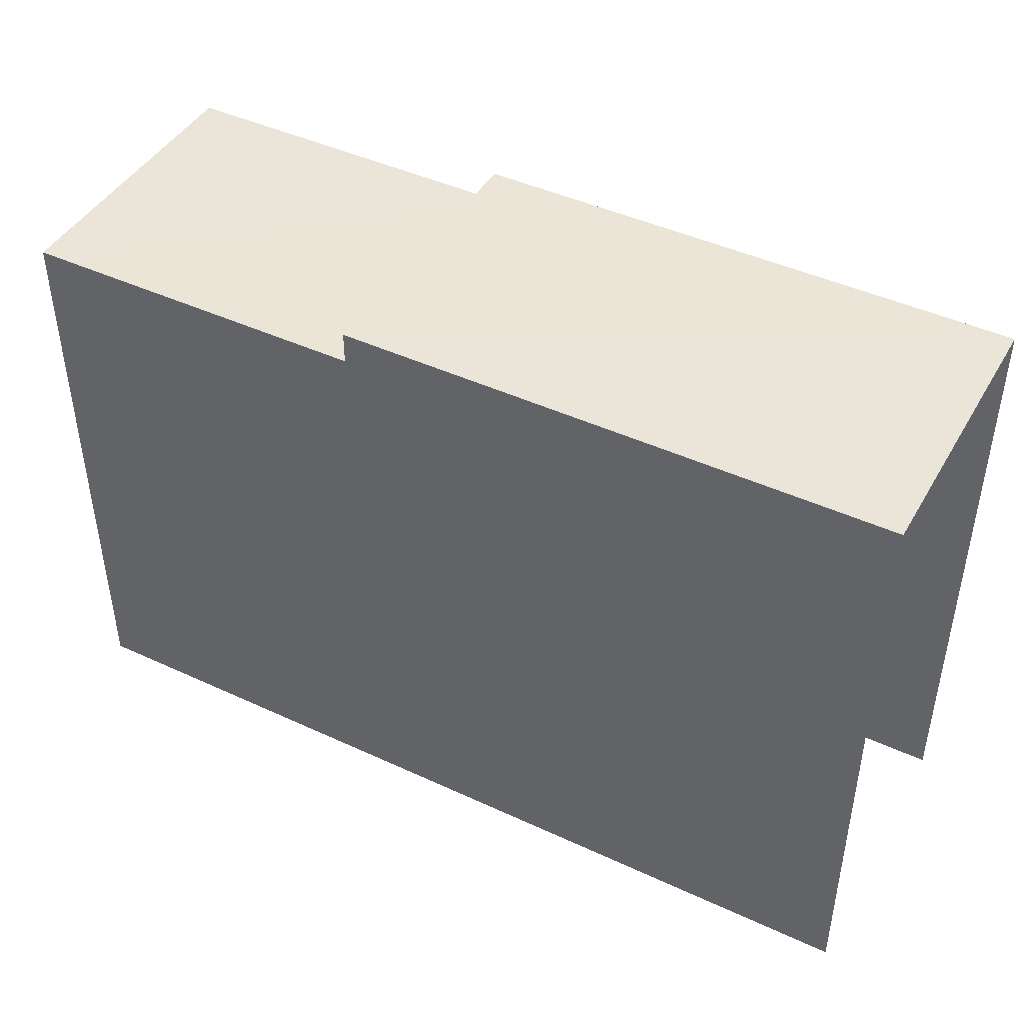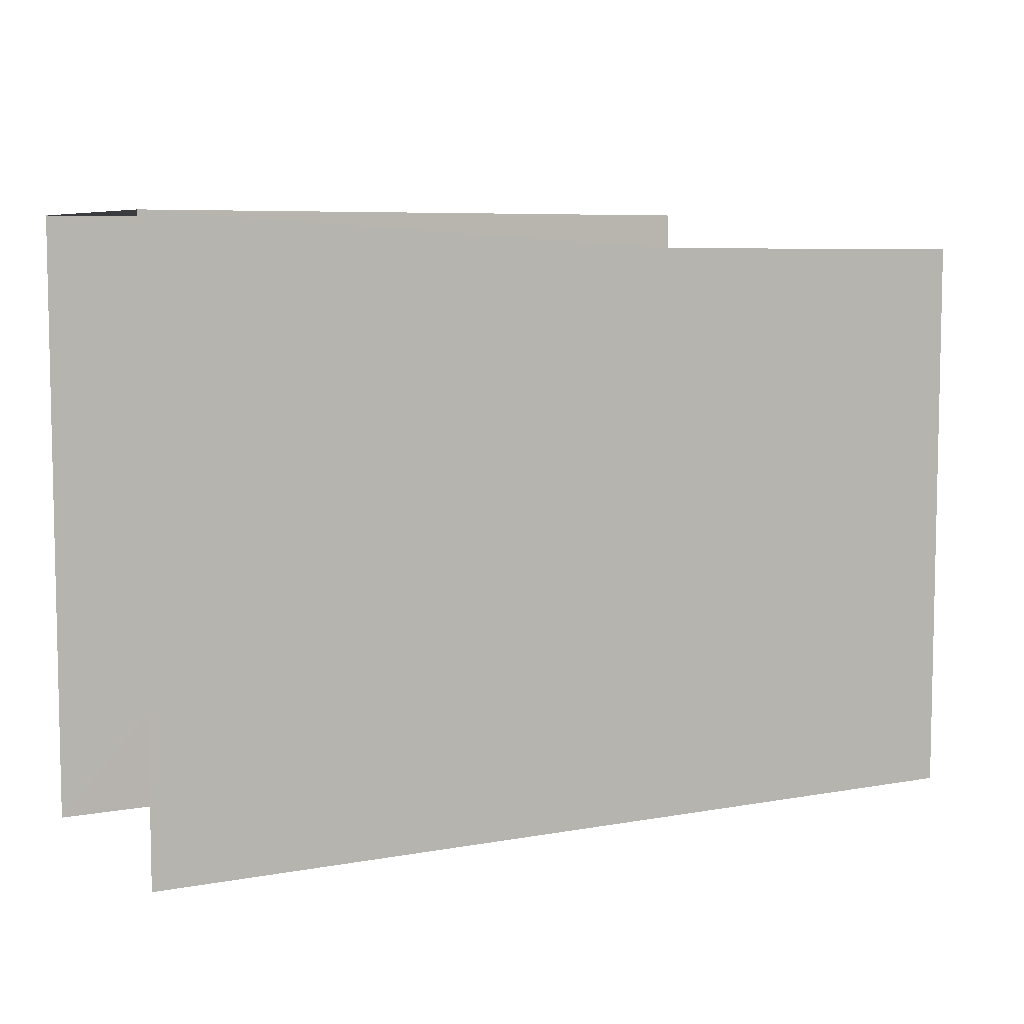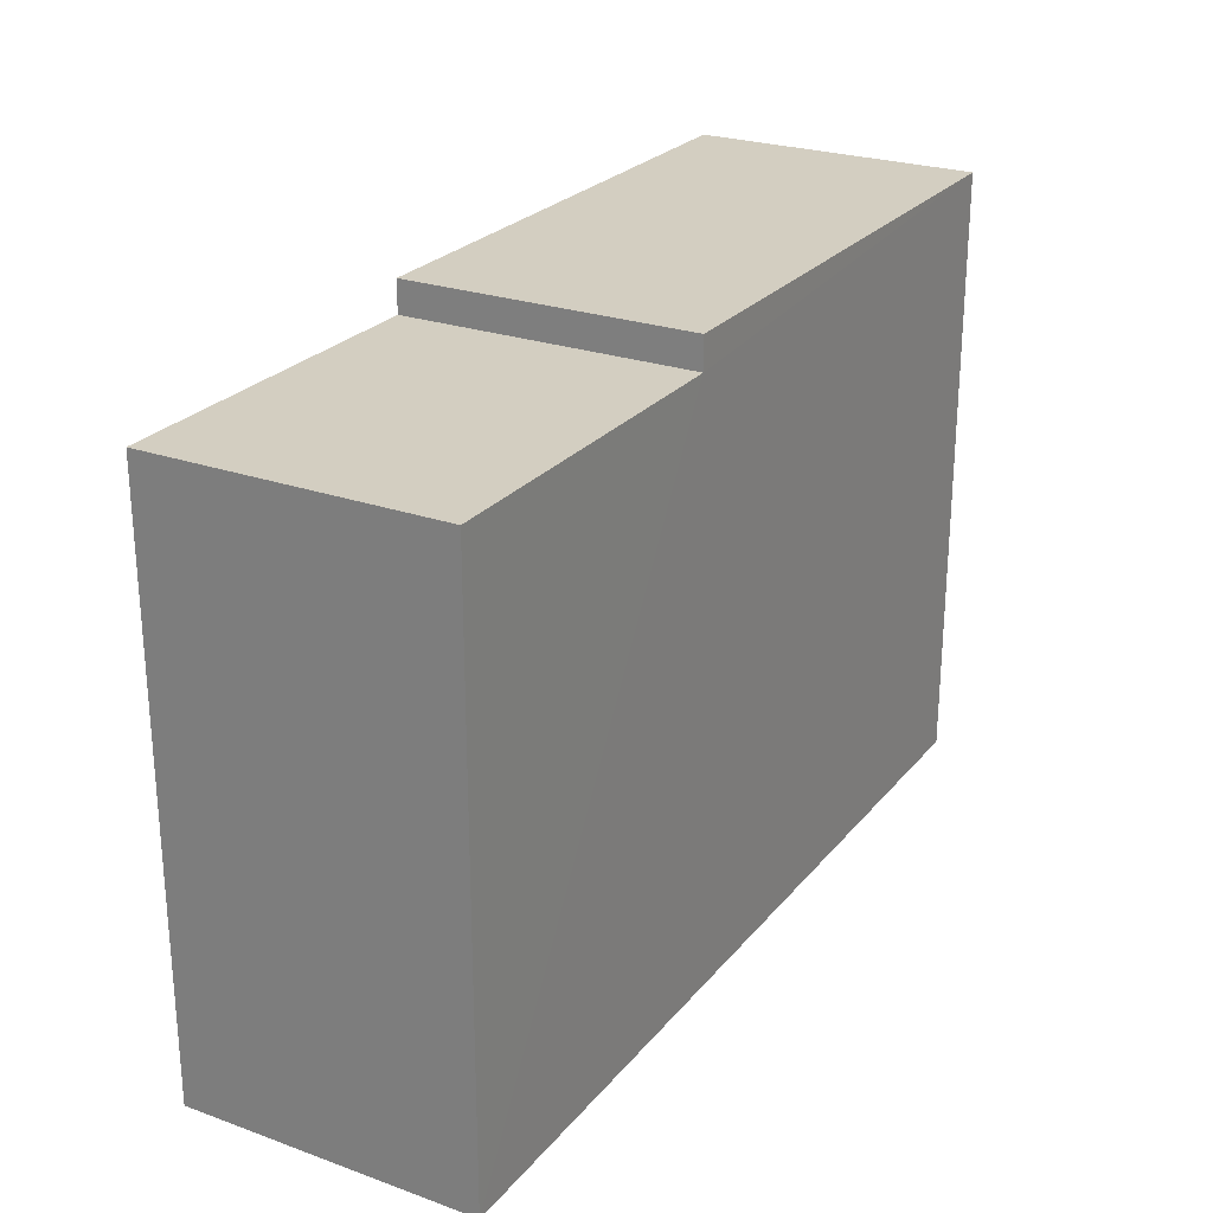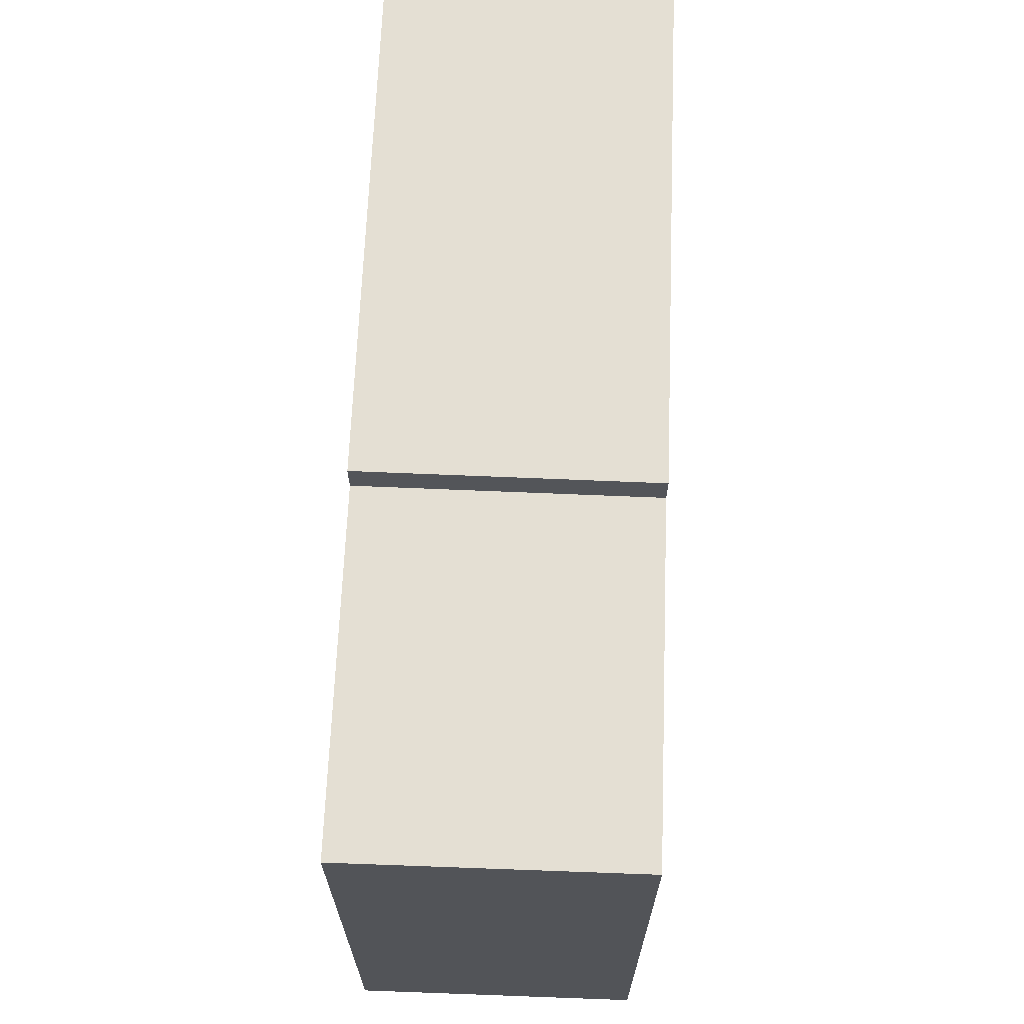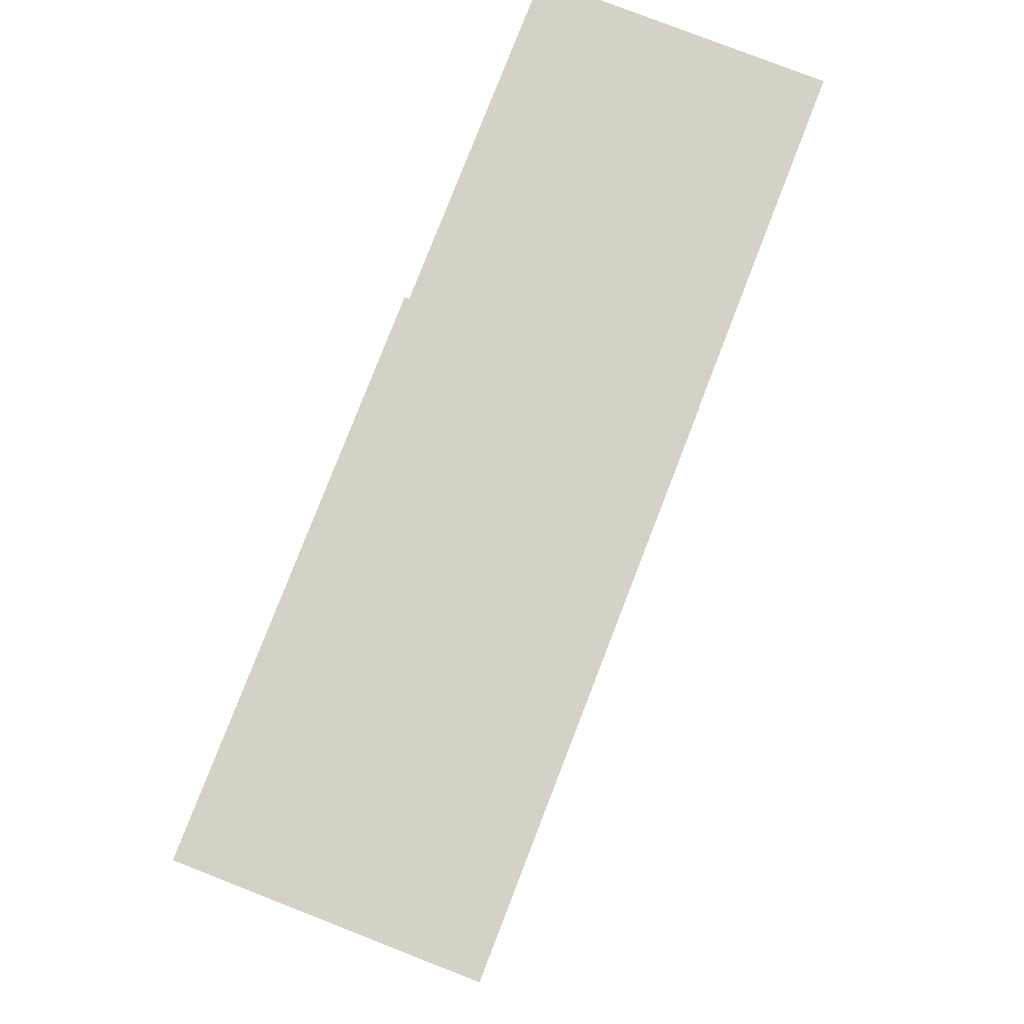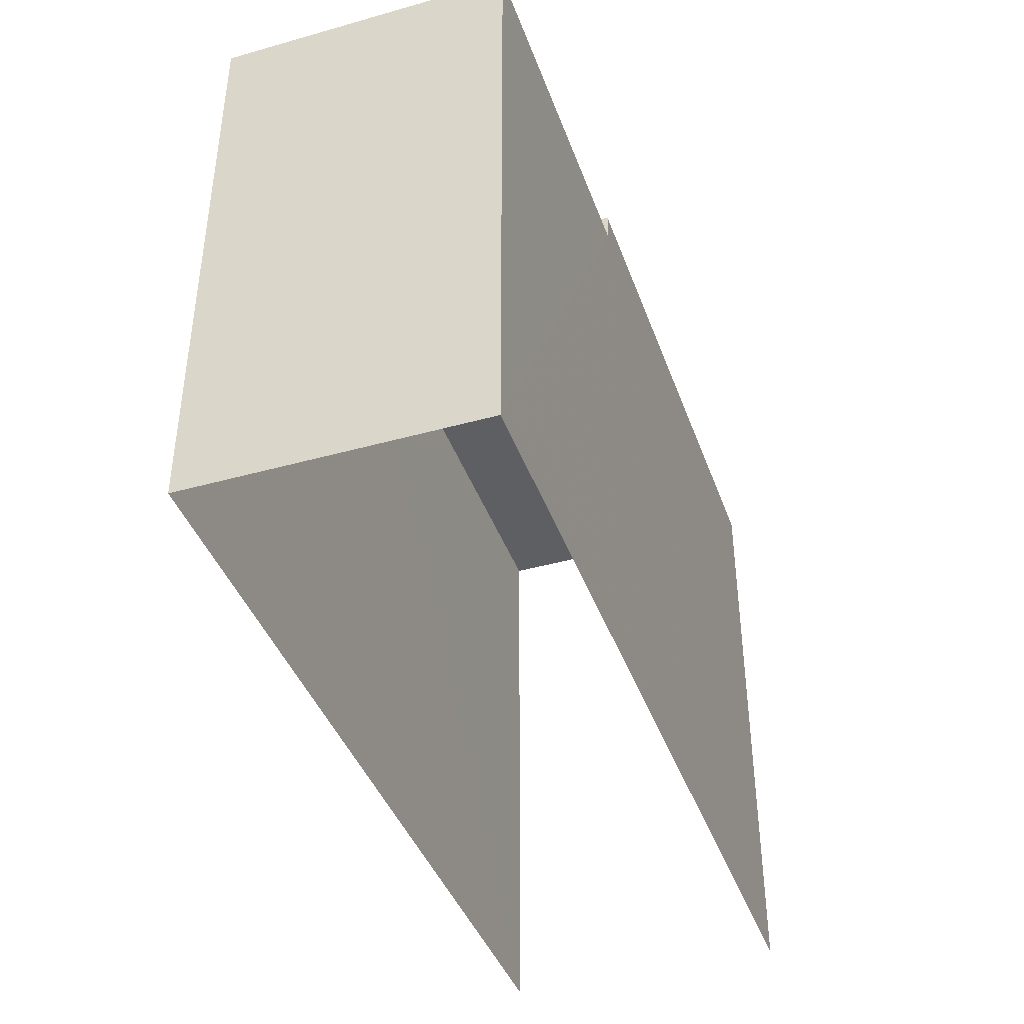
<metadata>
{"format":"obj","ext":"obj","renderer":"f3d","projection":"perspective","resolution":1024,"background":"white","views":[{"elev":44.5,"azim":-152.9,"up":"+Z"},{"elev":6.9,"azim":-29.2,"up":"+Z"},{"elev":25.1,"azim":118.6,"up":"+Z"},{"elev":66.7,"azim":91.0,"up":"+Z"},{"elev":79.7,"azim":-70.0,"up":"+Z"},{"elev":-41.0,"azim":107.7,"up":"+Z"}]}
</metadata>
<code>
v -3.723e+05 -1.044e+05 29.14
v -3.723e+05 -1.044e+05 29.14
v -3.723e+05 -1.044e+05 29.14
v -3.723e+05 -1.044e+05 29.14
v -3.723e+05 -1.044e+05 40.9
v -3.723e+05 -1.044e+05 40.9
v -3.723e+05 -1.044e+05 40.9
v -3.723e+05 -1.044e+05 40.9
v -3.723e+05 -1.044e+05 40.28
v -3.723e+05 -1.044e+05 40.28
v -3.723e+05 -1.044e+05 40.28
v -3.723e+05 -1.044e+05 40.28
f 1 2 3
f 1 4 2
f 5 3 2
f 5 8 3
f 5 6 7
f 8 5 7
f 9 10 11
f 12 9 11
f 6 5 9
f 5 2 9
f 9 4 10
f 9 2 4
f 8 12 3
f 3 12 1
f 8 7 12
f 1 12 11
f 12 7 6
f 9 12 6
f 10 4 1
f 11 10 1

</code>
